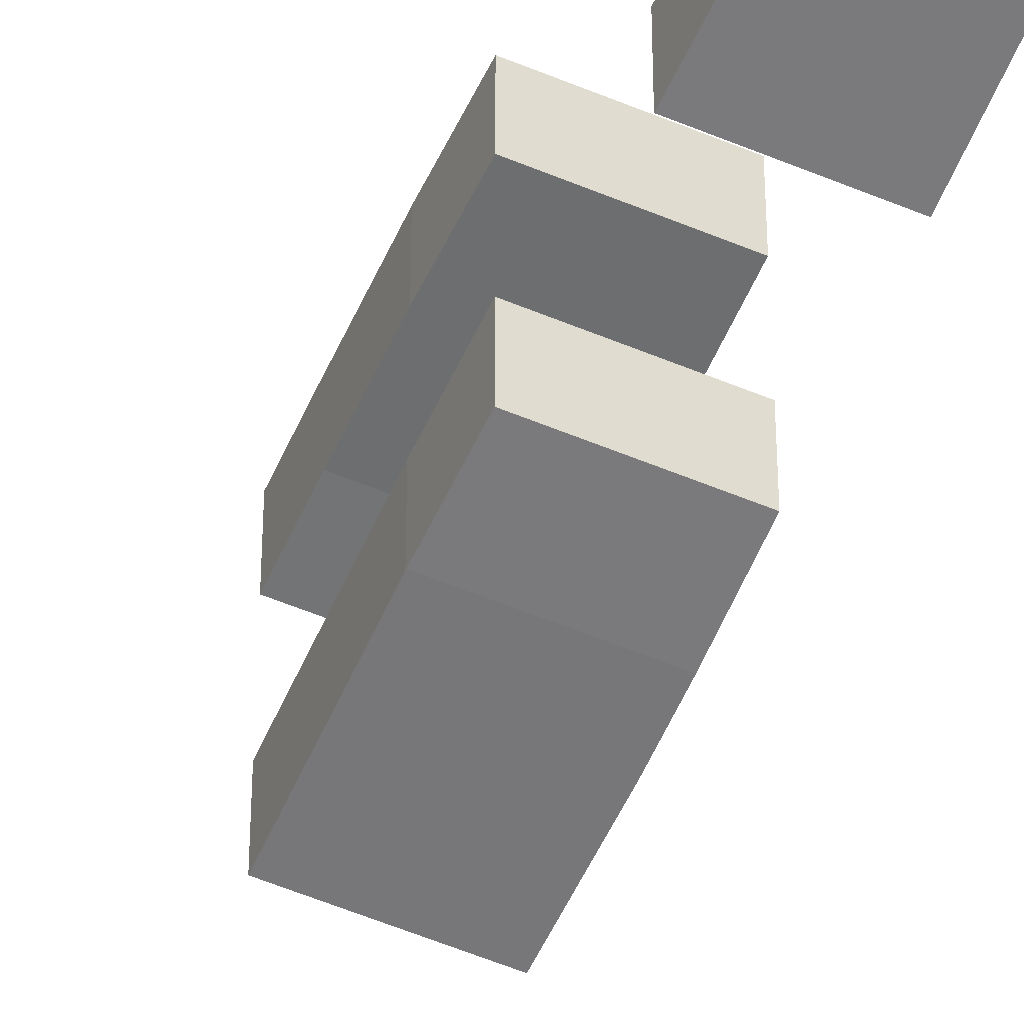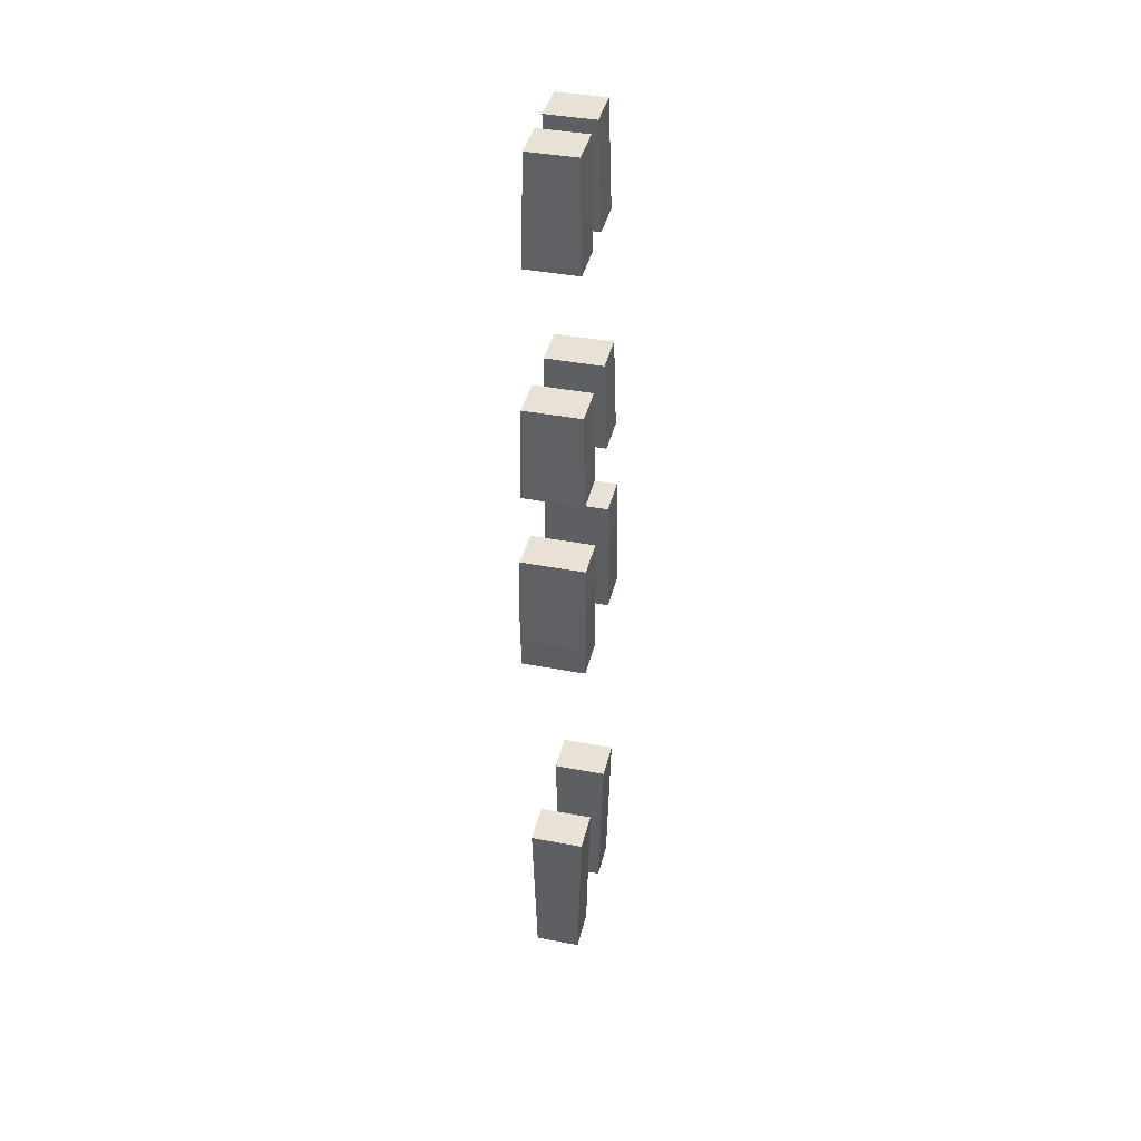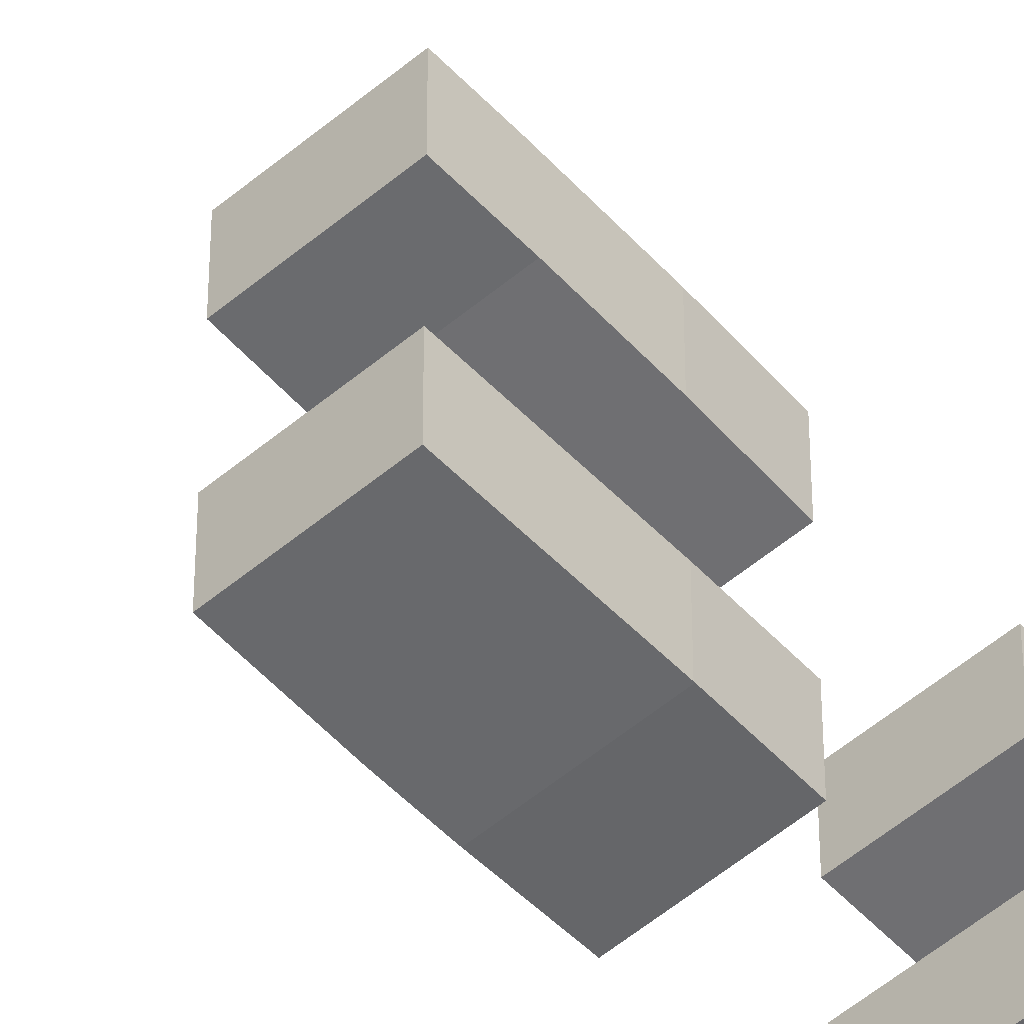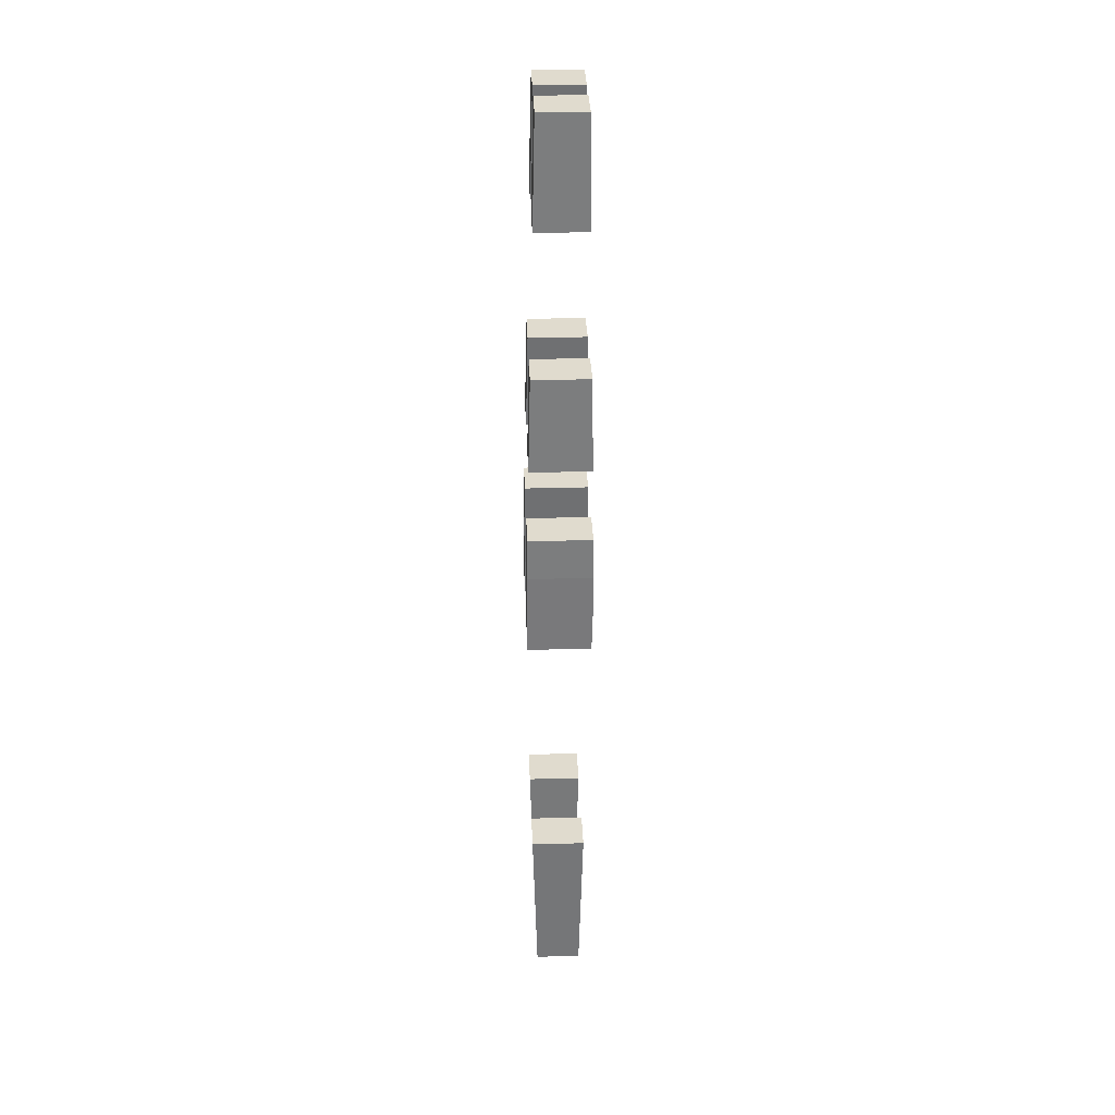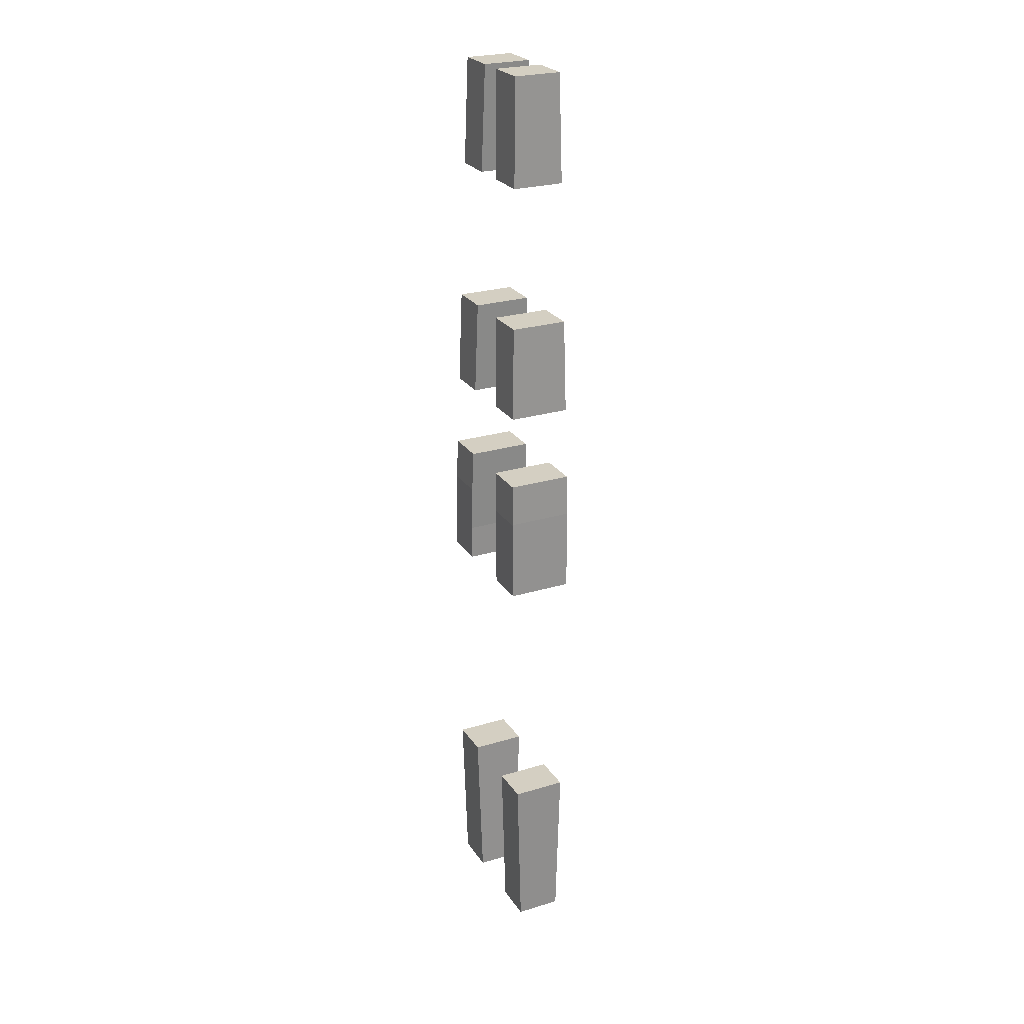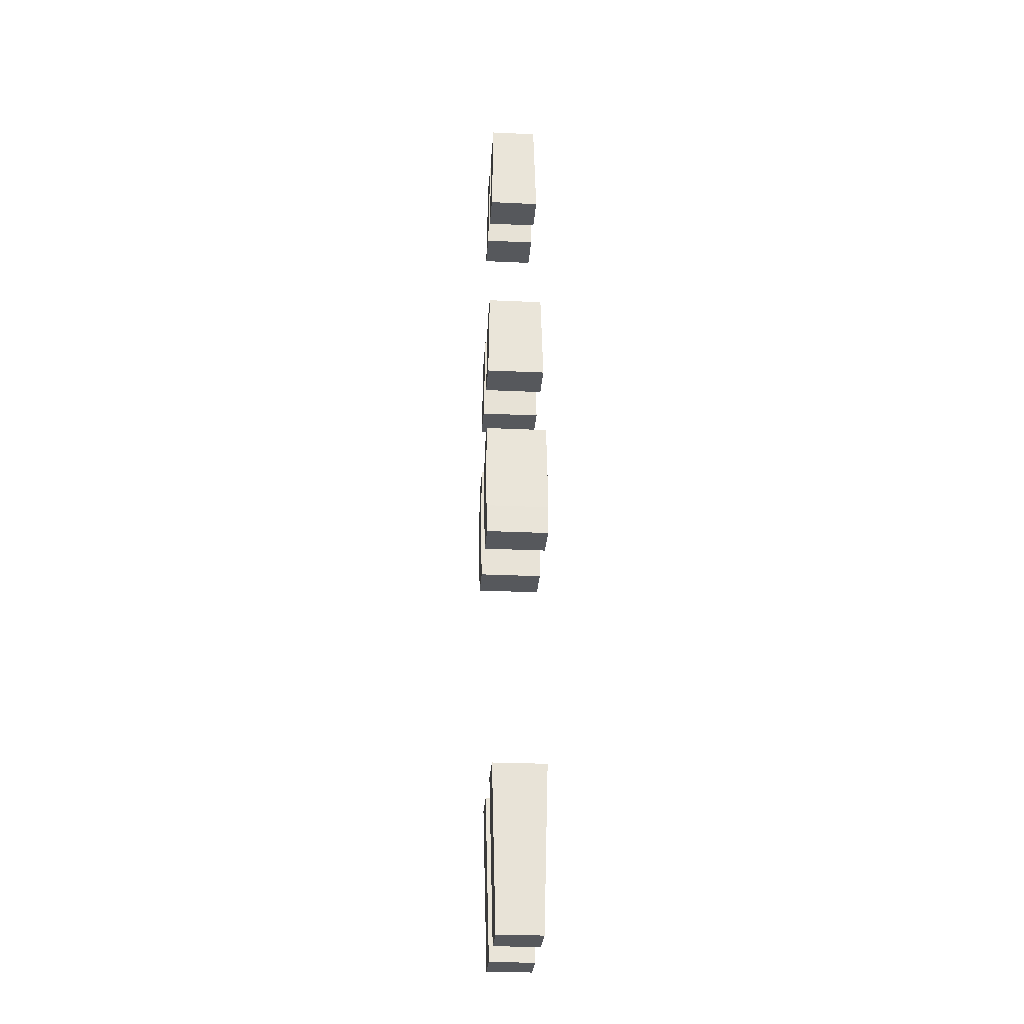
<metadata>
{"format":"obj","ext":"obj","renderer":"f3d","projection":"perspective","resolution":1024,"background":"white","views":[{"elev":-56.1,"azim":-23.7,"up":"+Y"},{"elev":40.3,"azim":-166.8,"up":"+Z"},{"elev":-53.4,"azim":-138.0,"up":"+Y"},{"elev":33.4,"azim":-2.2,"up":"+Z"},{"elev":25.4,"azim":-26.0,"up":"+Z"},{"elev":-27.9,"azim":176.0,"up":"+Z"}]}
</metadata>
<code>
v 3259 1.611e+04 6435
v 3459 1.611e+04 6435
v 3461 1.612e+04 6297
v 3461 1.612e+04 6210
v 3459 1.612e+04 6151
v 3256 1.612e+04 6151
v 3256 1.612e+04 6300
v 3459 1.612e+04 6151
v 3456 1.612e+04 6039
v 3256 1.612e+04 6039
v 3256 1.612e+04 6151
v 3459 1.611e+04 6435
v 3459 1.624e+04 6435
v 3461 1.624e+04 6297
v 3461 1.612e+04 6297
v 3459 1.624e+04 6435
v 3459 1.611e+04 6435
v 3259 1.611e+04 6435
v 3259 1.624e+04 6435
v 3459 1.625e+04 6134
v 3461 1.625e+04 6210
v 3461 1.624e+04 6297
v 3459 1.624e+04 6435
v 3259 1.624e+04 6435
v 3256 1.624e+04 6300
v 3256 1.625e+04 6134
v 3456 1.625e+04 6039
v 3459 1.625e+04 6134
v 3256 1.625e+04 6134
v 3256 1.625e+04 6039
v 3456 1.612e+04 6039
v 3456 1.625e+04 6039
v 3256 1.625e+04 6039
v 3256 1.612e+04 6039
v 3461 1.625e+04 6210
v 3461 1.612e+04 6210
v 3461 1.612e+04 6297
v 3461 1.624e+04 6297
v 3459 1.625e+04 6134
v 3456 1.625e+04 6039
v 3456 1.612e+04 6039
v 3459 1.612e+04 6151
v 3461 1.612e+04 6210
v 3461 1.625e+04 6210
v 3256 1.612e+04 6151
v 3256 1.612e+04 6039
v 3256 1.625e+04 6039
v 3256 1.625e+04 6134
v 3256 1.624e+04 6300
v 3256 1.612e+04 6300
v 3259 1.624e+04 6435
v 3259 1.611e+04 6435
v 3256 1.612e+04 6300
v 3256 1.624e+04 6300
v 3461 1.593e+04 6298
v 3459 1.594e+04 6435
v 3259 1.594e+04 6435
v 3256 1.593e+04 6300
v 3256 1.593e+04 6298
v 3456 1.593e+04 6039
v 3461 1.593e+04 6210
v 3461 1.593e+04 6297
v 3461 1.593e+04 6298
v 3256 1.593e+04 6298
v 3256 1.593e+04 6039
v 3456 1.58e+04 6039
v 3456 1.593e+04 6039
v 3256 1.593e+04 6039
v 3256 1.58e+04 6039
v 3459 1.594e+04 6435
v 3459 1.581e+04 6435
v 3259 1.581e+04 6435
v 3259 1.594e+04 6435
v 3256 1.58e+04 6301
v 3461 1.58e+04 6301
v 3461 1.58e+04 6297
v 3461 1.58e+04 6210
v 3456 1.58e+04 6039
v 3256 1.58e+04 6039
v 3256 1.58e+04 6300
v 3459 1.581e+04 6435
v 3461 1.58e+04 6301
v 3256 1.58e+04 6301
v 3259 1.581e+04 6435
v 3259 1.594e+04 6435
v 3259 1.581e+04 6435
v 3256 1.58e+04 6301
v 3256 1.58e+04 6300
v 3256 1.593e+04 6300
v 3256 1.58e+04 6039
v 3256 1.593e+04 6039
v 3256 1.593e+04 6298
v 3256 1.593e+04 6300
v 3256 1.58e+04 6300
v 3456 1.593e+04 6039
v 3456 1.58e+04 6039
v 3461 1.58e+04 6210
v 3461 1.593e+04 6210
v 3461 1.593e+04 6210
v 3461 1.58e+04 6210
v 3461 1.58e+04 6297
v 3461 1.593e+04 6297
v 3461 1.58e+04 6301
v 3459 1.581e+04 6435
v 3459 1.594e+04 6435
v 3461 1.593e+04 6298
v 3461 1.593e+04 6297
v 3461 1.58e+04 6297
v 3423 1.591e+04 4723
v 3436 1.591e+04 5247
v 3266 1.591e+04 5247
v 3279 1.591e+04 4723
v 3436 1.591e+04 5247
v 3436 1.578e+04 5247
v 3266 1.578e+04 5247
v 3266 1.591e+04 5247
v 3423 1.578e+04 4723
v 3423 1.591e+04 4723
v 3279 1.591e+04 4723
v 3279 1.578e+04 4723
v 3436 1.578e+04 5247
v 3423 1.578e+04 4723
v 3279 1.578e+04 4723
v 3266 1.578e+04 5247
v 3266 1.578e+04 5247
v 3279 1.578e+04 4723
v 3279 1.591e+04 4723
v 3266 1.591e+04 5247
v 3423 1.578e+04 4723
v 3436 1.578e+04 5247
v 3436 1.591e+04 5247
v 3423 1.591e+04 4723
v 3436 1.611e+04 5247
v 3423 1.611e+04 4723
v 3279 1.611e+04 4723
v 3266 1.611e+04 5247
v 3436 1.625e+04 5247
v 3436 1.611e+04 5247
v 3266 1.611e+04 5247
v 3266 1.625e+04 5247
v 3423 1.624e+04 4723
v 3436 1.625e+04 5247
v 3266 1.625e+04 5247
v 3279 1.624e+04 4723
v 3423 1.611e+04 4723
v 3423 1.624e+04 4723
v 3279 1.624e+04 4723
v 3279 1.611e+04 4723
v 3279 1.624e+04 4723
v 3266 1.625e+04 5247
v 3266 1.611e+04 5247
v 3279 1.611e+04 4723
v 3436 1.625e+04 5247
v 3423 1.624e+04 4723
v 3423 1.611e+04 4723
v 3436 1.611e+04 5247
v 3441 1.607e+04 7752
v 3445 1.608e+04 7415
v 3283 1.608e+04 7415
v 3291 1.607e+04 7752
v 3441 1.619e+04 7752
v 3441 1.607e+04 7752
v 3291 1.607e+04 7752
v 3291 1.619e+04 7752
v 3445 1.621e+04 7415
v 3441 1.619e+04 7752
v 3291 1.619e+04 7752
v 3283 1.621e+04 7415
v 3445 1.608e+04 7415
v 3445 1.621e+04 7415
v 3283 1.621e+04 7415
v 3283 1.608e+04 7415
v 3283 1.621e+04 7415
v 3291 1.619e+04 7752
v 3291 1.607e+04 7752
v 3283 1.608e+04 7415
v 3441 1.619e+04 7752
v 3445 1.621e+04 7415
v 3445 1.608e+04 7415
v 3441 1.607e+04 7752
v 3445 1.584e+04 7415
v 3445 1.597e+04 7415
v 3283 1.597e+04 7415
v 3283 1.584e+04 7415
v 3445 1.597e+04 7415
v 3441 1.599e+04 7752
v 3291 1.599e+04 7752
v 3283 1.597e+04 7415
v 3441 1.599e+04 7752
v 3441 1.586e+04 7752
v 3291 1.586e+04 7752
v 3291 1.599e+04 7752
v 3441 1.586e+04 7752
v 3445 1.584e+04 7415
v 3283 1.584e+04 7415
v 3291 1.586e+04 7752
v 3291 1.599e+04 7752
v 3291 1.586e+04 7752
v 3283 1.584e+04 7415
v 3283 1.597e+04 7415
v 3441 1.586e+04 7752
v 3441 1.599e+04 7752
v 3445 1.597e+04 7415
v 3445 1.584e+04 7415
v 3456 1.581e+04 6670
v 3456 1.594e+04 6670
v 3265 1.594e+04 6670
v 3265 1.581e+04 6670
v 3456 1.594e+04 6670
v 3452 1.596e+04 6970
v 3272 1.596e+04 6970
v 3265 1.594e+04 6670
v 3452 1.596e+04 6970
v 3452 1.583e+04 6970
v 3272 1.583e+04 6970
v 3272 1.596e+04 6970
v 3452 1.583e+04 6970
v 3456 1.581e+04 6670
v 3265 1.581e+04 6670
v 3272 1.583e+04 6970
v 3272 1.596e+04 6970
v 3272 1.583e+04 6970
v 3265 1.581e+04 6670
v 3265 1.594e+04 6670
v 3452 1.583e+04 6970
v 3452 1.596e+04 6970
v 3456 1.594e+04 6670
v 3456 1.581e+04 6670
v 3452 1.609e+04 6970
v 3456 1.61e+04 6670
v 3265 1.61e+04 6670
v 3272 1.609e+04 6970
v 3452 1.622e+04 6970
v 3452 1.609e+04 6970
v 3272 1.609e+04 6970
v 3272 1.622e+04 6970
v 3456 1.623e+04 6670
v 3452 1.622e+04 6970
v 3272 1.622e+04 6970
v 3265 1.623e+04 6670
v 3456 1.61e+04 6670
v 3456 1.623e+04 6670
v 3265 1.623e+04 6670
v 3265 1.61e+04 6670
v 3265 1.623e+04 6670
v 3272 1.622e+04 6970
v 3272 1.609e+04 6970
v 3265 1.61e+04 6670
v 3452 1.622e+04 6970
v 3456 1.623e+04 6670
v 3456 1.61e+04 6670
v 3452 1.609e+04 6970
f 251 249 252
f 251 250 249
f 247 245 248
f 247 246 245
f 243 241 244
f 243 242 241
f 239 237 240
f 239 238 237
f 235 233 236
f 235 234 233
f 231 229 232
f 231 230 229
f 227 225 228
f 227 226 225
f 223 221 224
f 223 222 221
f 219 217 220
f 219 218 217
f 215 213 216
f 215 214 213
f 211 209 212
f 211 210 209
f 207 205 208
f 207 206 205
f 203 201 204
f 203 202 201
f 199 197 200
f 199 198 197
f 195 193 196
f 195 194 193
f 191 189 192
f 191 190 189
f 187 185 188
f 187 186 185
f 183 181 184
f 183 182 181
f 179 177 180
f 179 178 177
f 175 173 176
f 175 174 173
f 171 169 172
f 171 170 169
f 167 165 168
f 167 166 165
f 163 161 164
f 163 162 161
f 159 157 160
f 159 158 157
f 155 153 156
f 155 154 153
f 151 149 152
f 151 150 149
f 147 145 148
f 147 146 145
f 143 141 144
f 143 142 141
f 139 137 140
f 139 138 137
f 135 133 136
f 135 134 133
f 131 129 132
f 131 130 129
f 127 125 128
f 127 126 125
f 123 121 124
f 123 122 121
f 119 117 120
f 119 118 117
f 115 113 116
f 115 114 113
f 111 109 112
f 111 110 109
f 105 104 106
f 106 104 107
f 104 103 107
f 103 108 107
f 101 99 102
f 101 100 99
f 97 95 98
f 97 96 95
f 93 92 94
f 92 91 94
f 91 90 94
f 89 86 85
f 89 87 86
f 89 88 87
f 83 81 84
f 83 82 81
f 76 75 77
f 75 78 77
f 75 74 78
f 74 80 78
f 80 79 78
f 72 70 73
f 72 71 70
f 68 66 69
f 68 67 66
f 61 63 62
f 61 60 63
f 60 65 63
f 65 64 63
f 55 57 56
f 55 59 57
f 59 58 57
f 53 51 54
f 53 52 51
f 49 45 50
f 49 48 45
f 48 47 45
f 47 46 45
f 39 44 40
f 44 42 40
f 42 41 40
f 44 43 42
f 37 35 38
f 37 36 35
f 33 31 34
f 33 32 31
f 29 27 30
f 29 28 27
f 21 23 22
f 21 20 23
f 20 24 23
f 20 26 24
f 26 25 24
f 18 16 19
f 18 17 16
f 14 12 15
f 14 13 12
f 10 8 11
f 10 9 8
f 3 5 4
f 3 2 5
f 2 1 5
f 1 7 5
f 7 6 5

</code>
